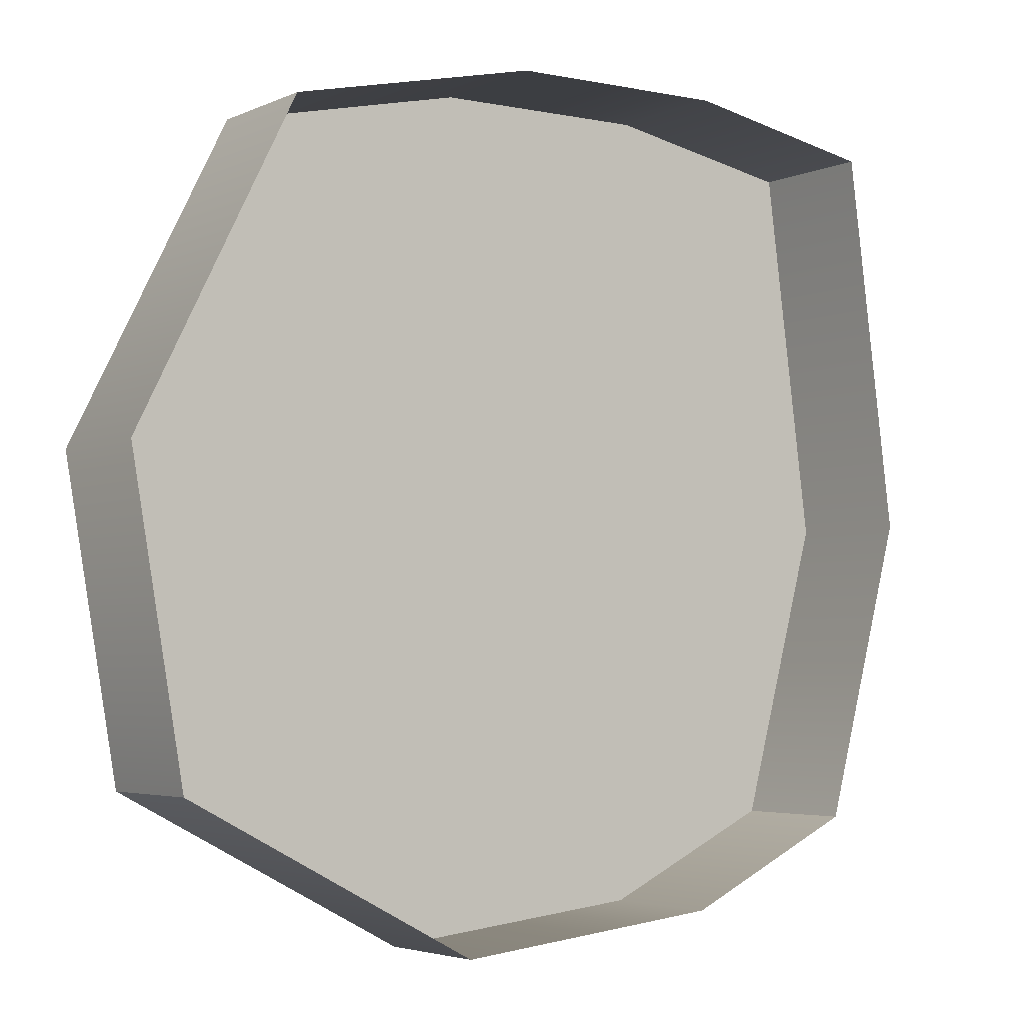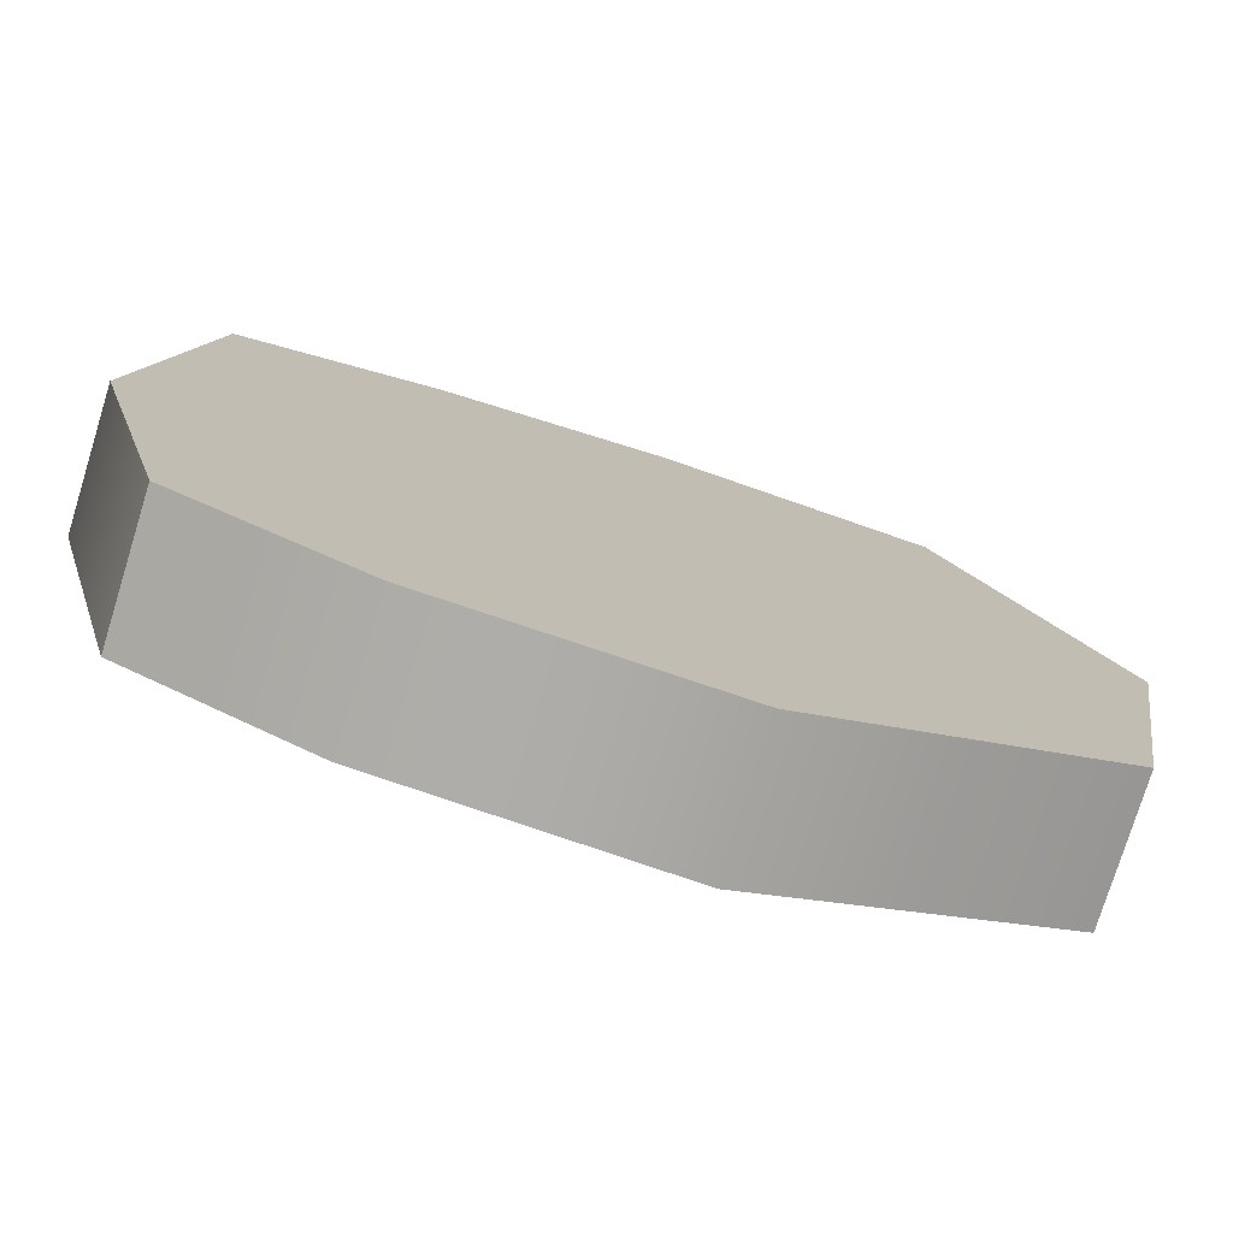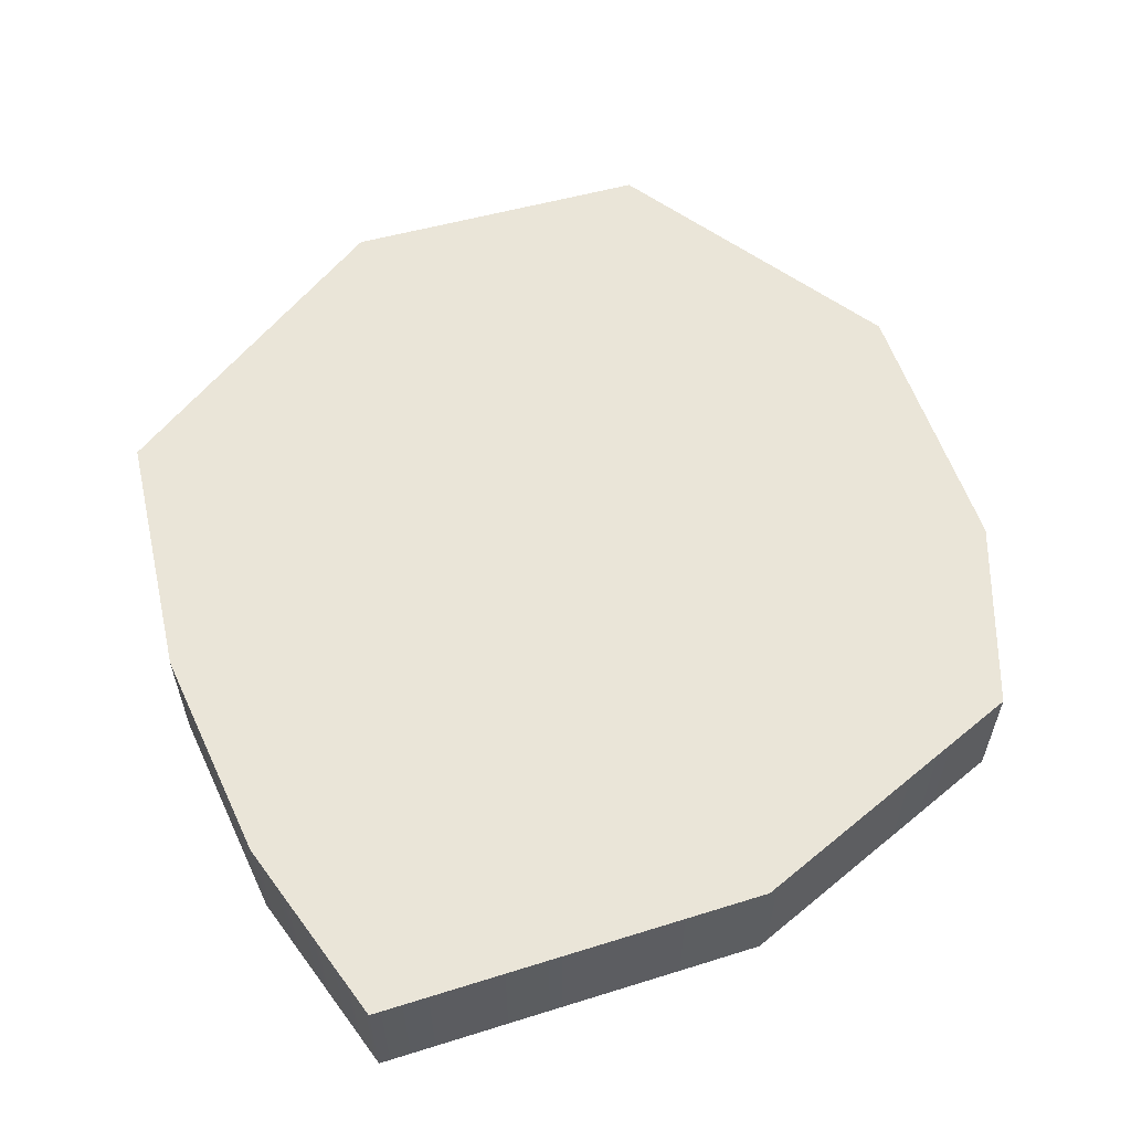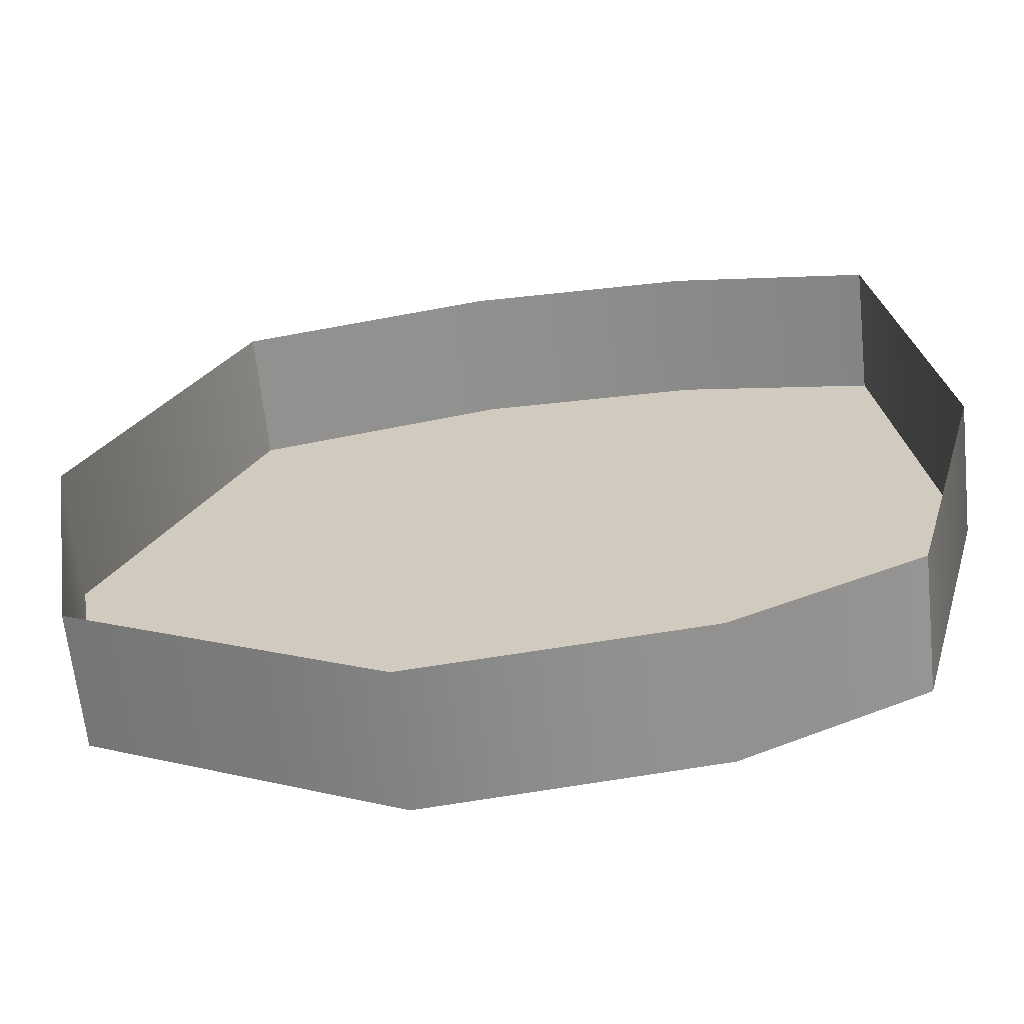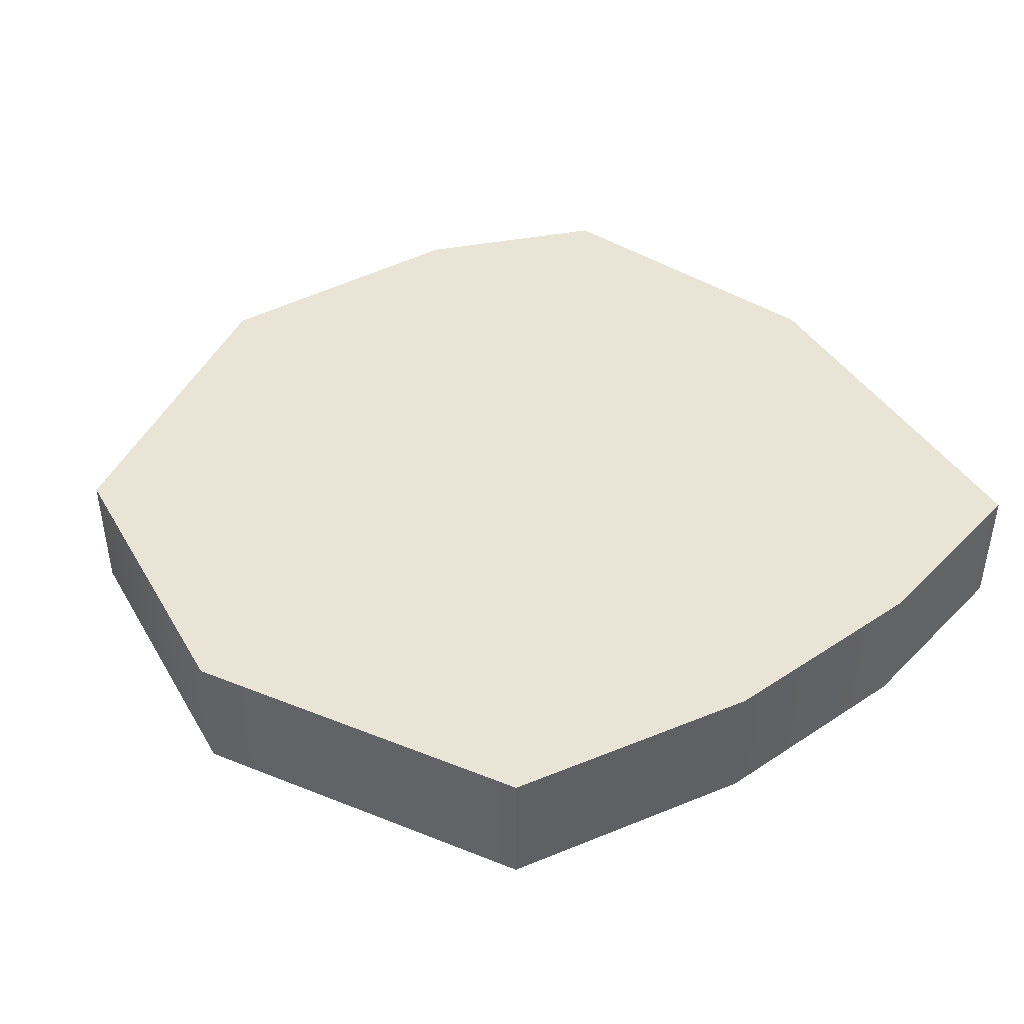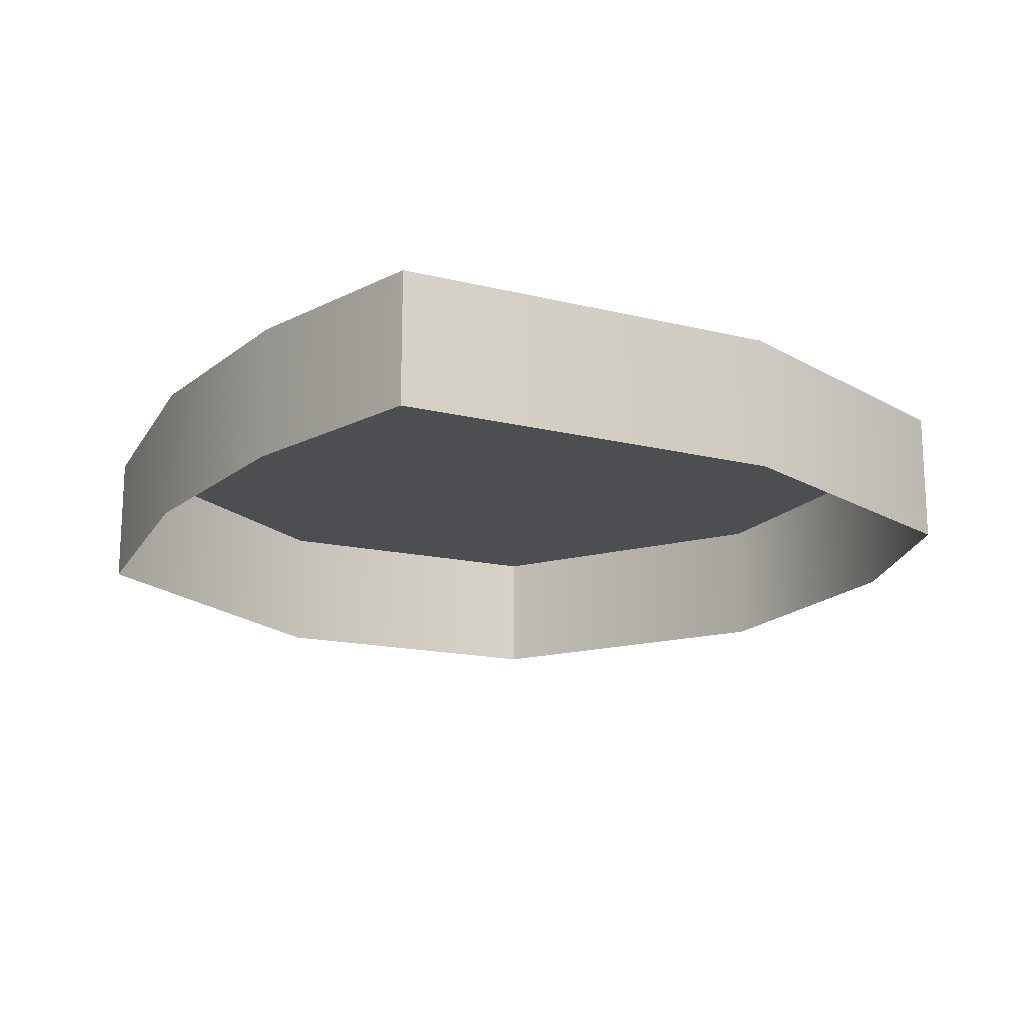
<metadata>
{"format":"obj","ext":"obj","renderer":"f3d","projection":"perspective","resolution":1024,"background":"white","views":[{"elev":-3.8,"azim":-34.9,"up":"+Z"},{"elev":-76.7,"azim":162.9,"up":"+Z"},{"elev":58.8,"azim":64.7,"up":"+Y"},{"elev":-64.6,"azim":6.1,"up":"+Z"},{"elev":43.6,"azim":-38.2,"up":"+Y"},{"elev":-17.2,"azim":56.2,"up":"+Y"}]}
</metadata>
<code>
g pCube26
v 3.138 0.5 -3.044
v 2.526 0.5 -5.327
v 2.526 -0.5 -5.327
v 3.138 -0.5 -3.044
v 2.758 -0.5 -0.1364
v 2.758 0.5 -0.1364
v -3.133 -0.5 -5.014
v -3.133 0.5 -5.014
v -3.534 0.5 -2.699
v -3.534 -0.5 -2.699
v -2.322 -0.5 -0.277
v -2.322 0.5 -0.277
v -3.133 0.5 -5.014
v -3.133 -0.5 -5.014
v -0.8967 -0.5 -6.202
v -0.8967 0.5 -6.202
v 1.182 0.5 -5.976
v 1.182 -0.5 -5.976
v 2.526 0.5 -5.327
v 2.526 -0.5 -5.327
v -3.534 0.5 -2.699
v -3.133 0.5 -5.014
v -0.8967 0.5 -6.202
v -0.4175 0.5 -2.825
v -2.322 0.5 -0.277
v -0.4175 0.5 0.1448
v 1.262 0.5 -2.822
v 1.182 0.5 -5.976
v 1.262 0.5 0.1521
v 3.138 0.5 -3.044
v 2.526 0.5 -5.327
v 2.758 0.5 -0.1364
v -2.322 -0.5 -0.277
v -2.322 0.5 -0.277
v -0.4175 0.5 0.1448
v -0.4175 -0.5 0.1448
v 1.262 -0.5 0.1521
v 1.262 0.5 0.1521
v 2.758 -0.5 -0.1364
v 2.758 0.5 -0.1364
g pCube26_0
f 3 2 1
f 4 3 1
f 4 1 5
f 1 6 5
f 9 8 7
f 10 9 7
f 10 11 9
f 11 12 9
f 15 14 13
f 16 15 13
f 16 17 15
f 17 18 15
f 17 19 18
f 19 20 18
f 23 22 21
f 24 23 21
f 24 21 25
f 26 24 25
f 24 27 23
f 24 26 27
f 27 28 23
f 26 29 27
f 27 30 28
f 27 29 30
f 30 31 28
f 29 32 30
f 35 34 33
f 36 35 33
f 36 37 35
f 37 38 35
f 37 39 38
f 39 40 38

</code>
